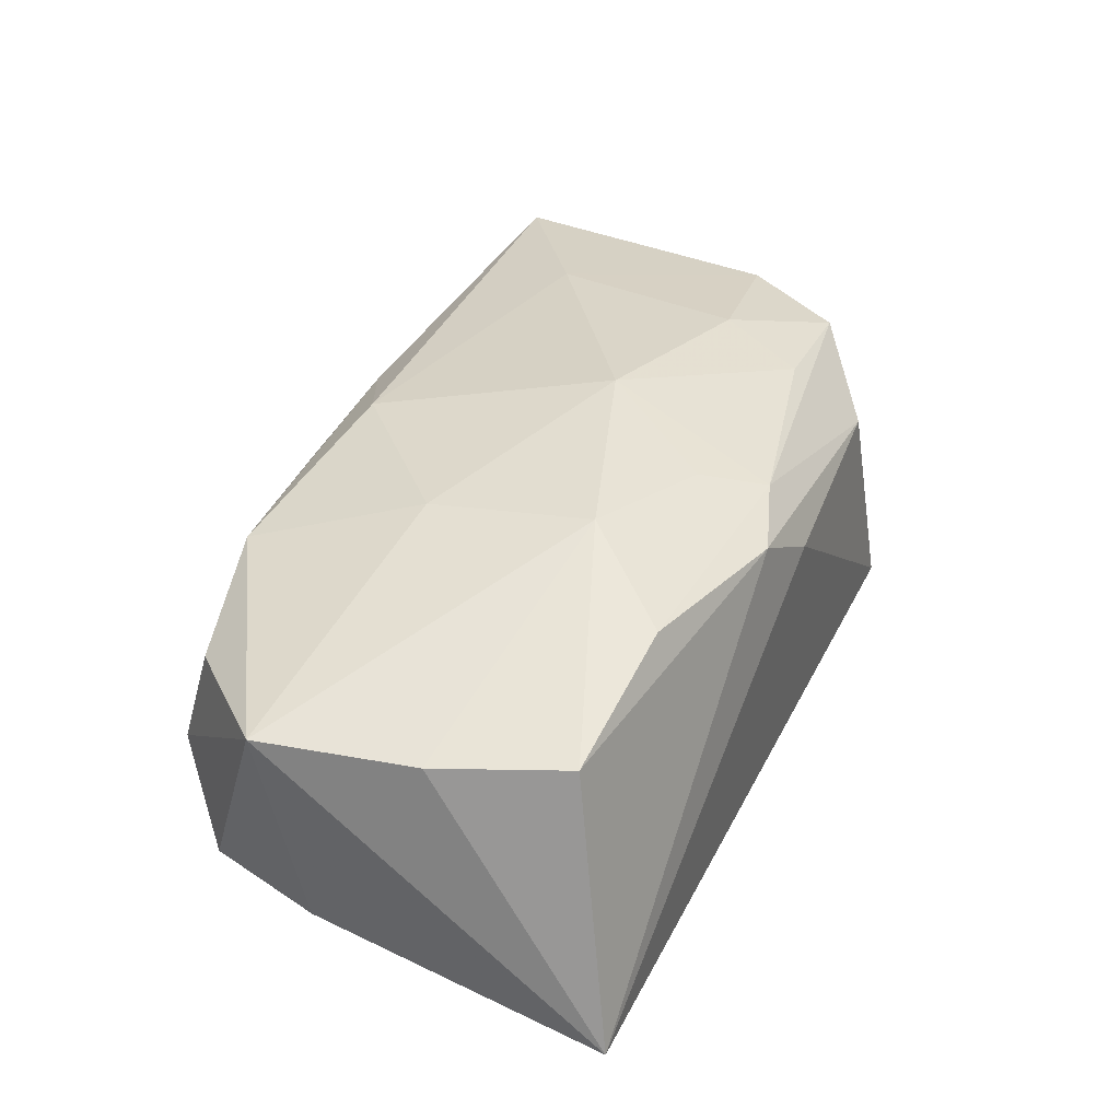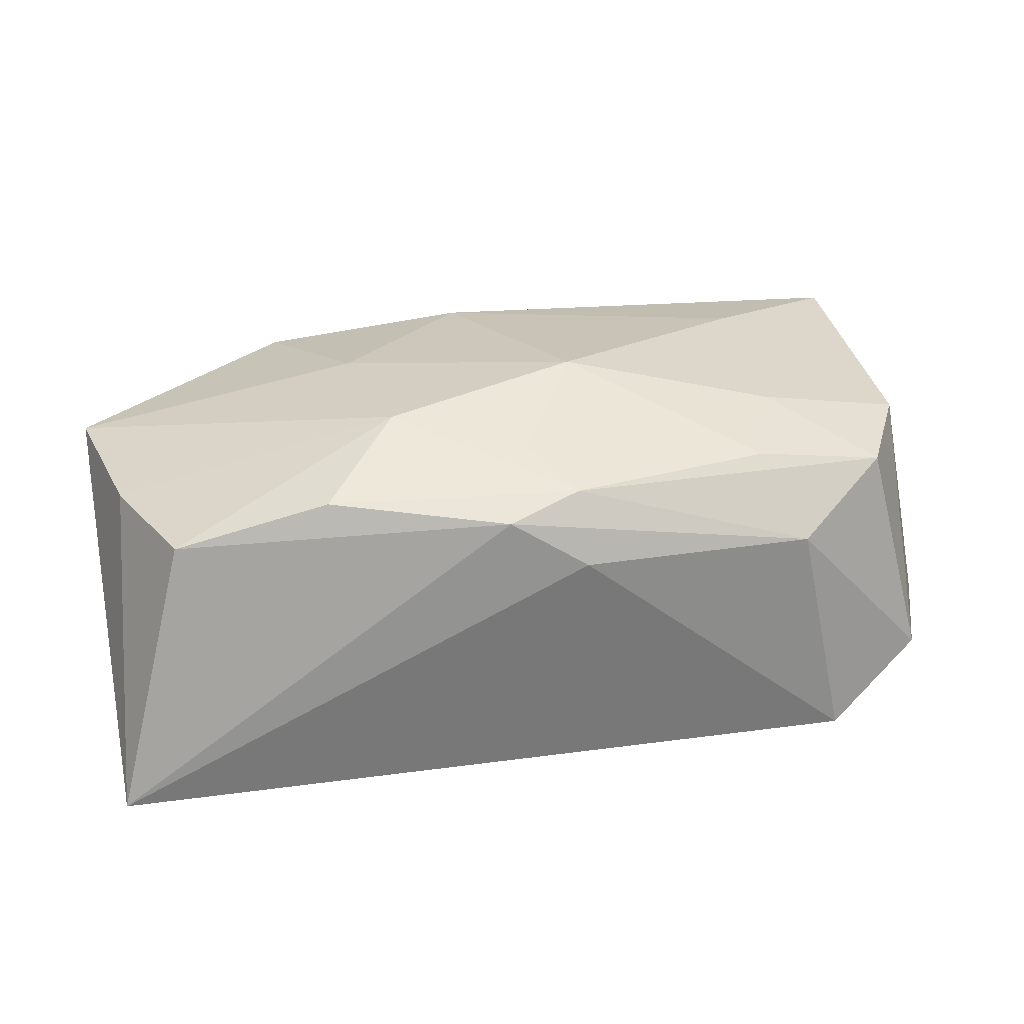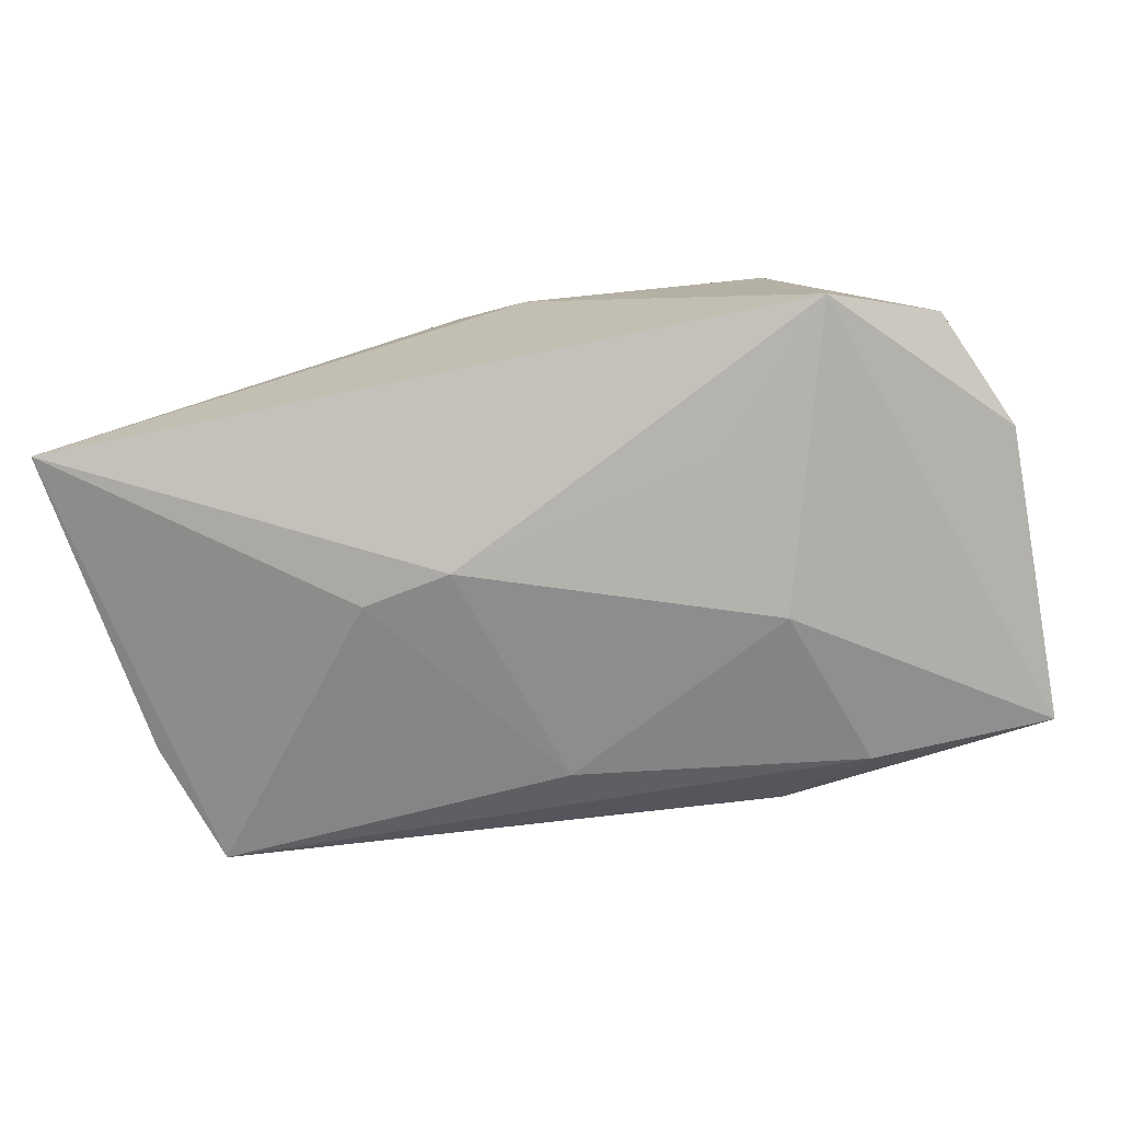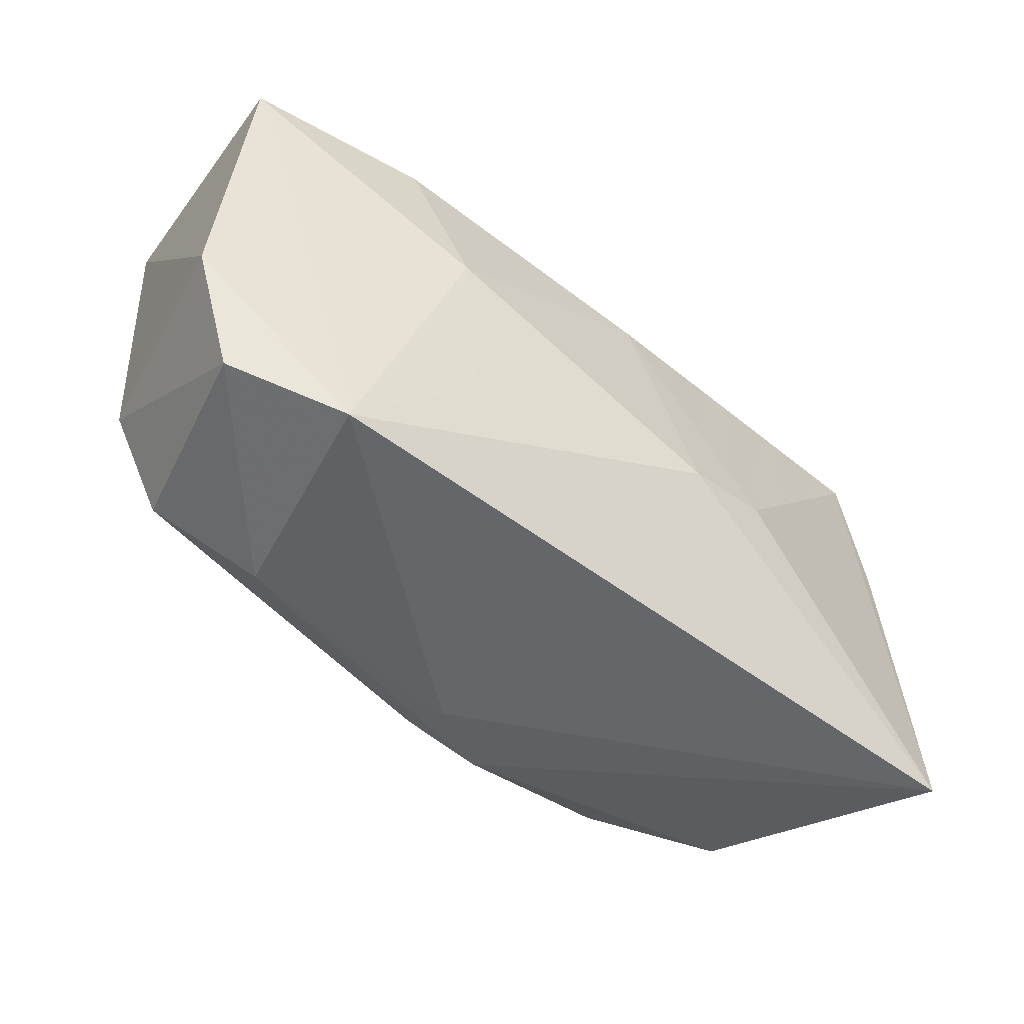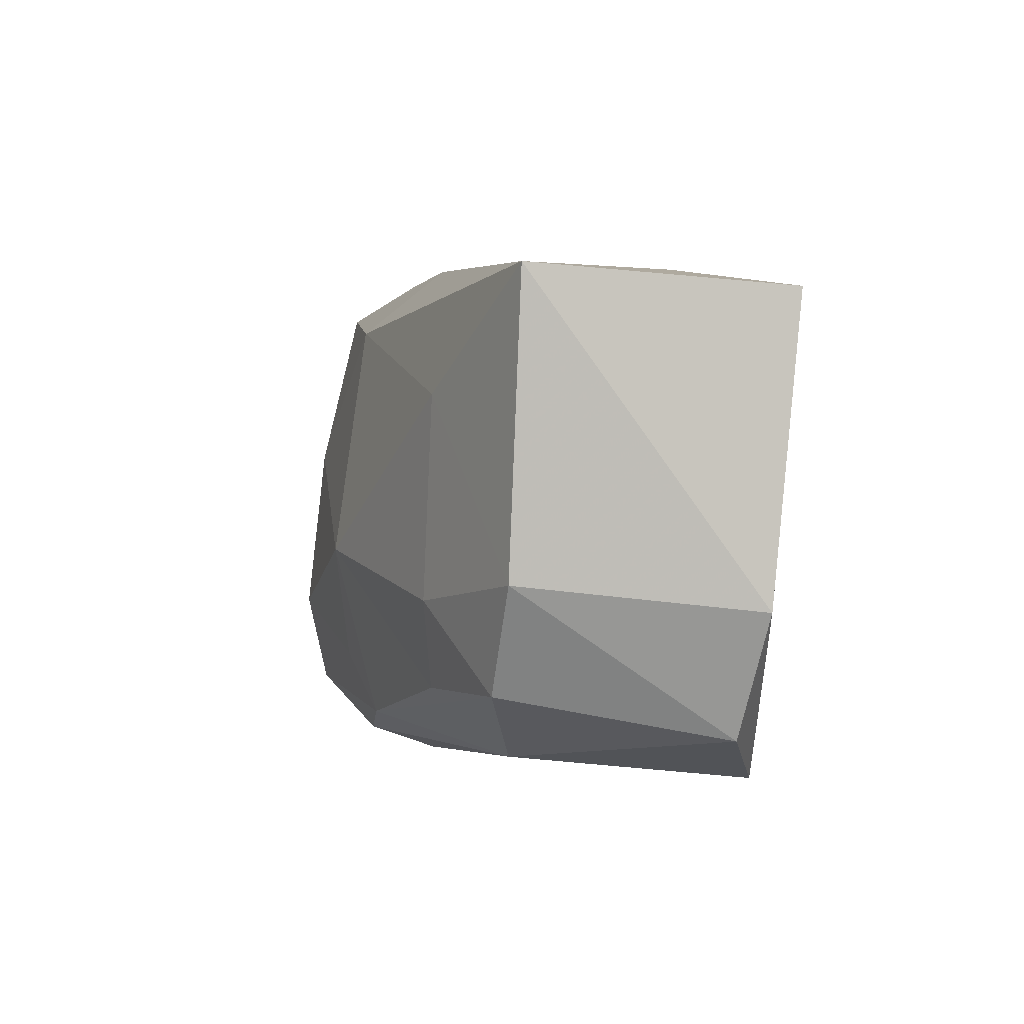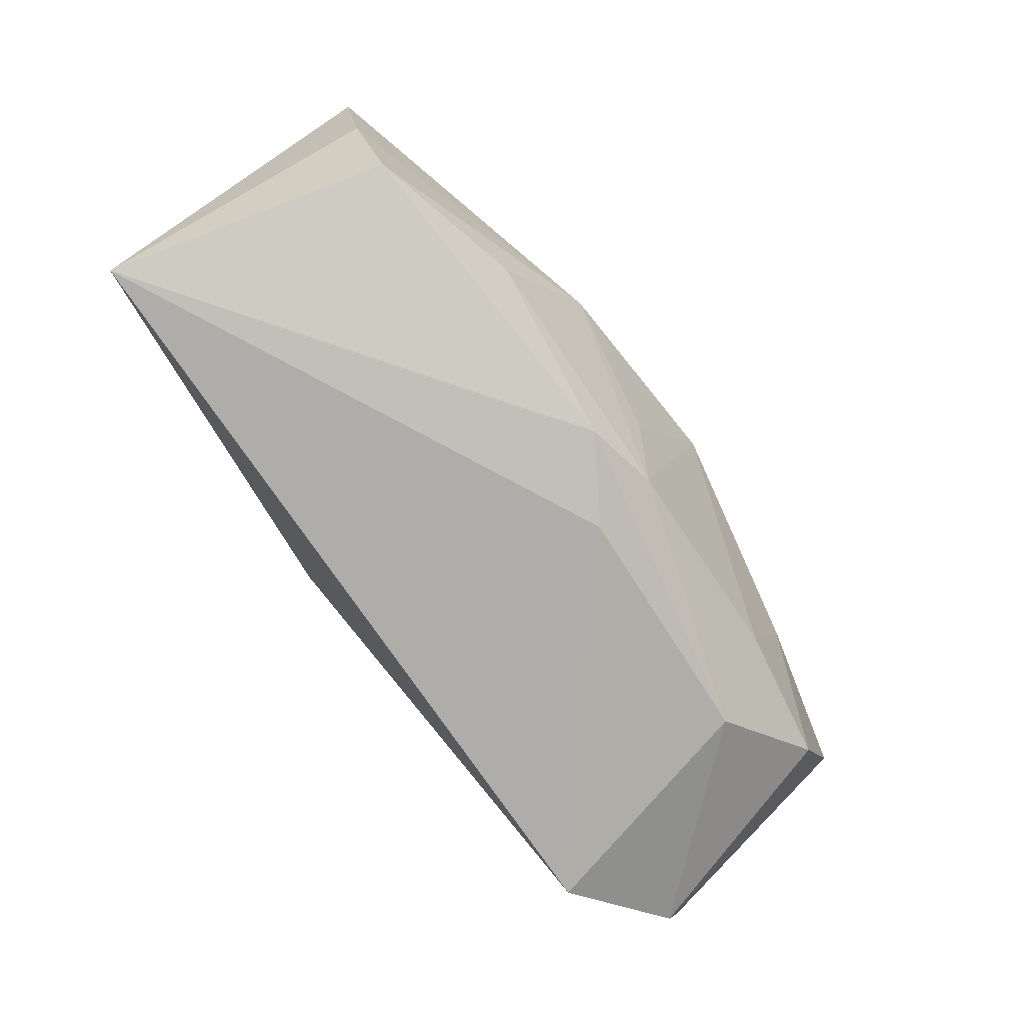
<metadata>
{"format":"obj","ext":"obj","renderer":"f3d","projection":"perspective","resolution":1024,"background":"white","views":[{"elev":40.6,"azim":-65.6,"up":"+Z"},{"elev":32.8,"azim":-13.4,"up":"+Z"},{"elev":-71.0,"azim":12.4,"up":"+Z"},{"elev":-51.9,"azim":143.0,"up":"+Y"},{"elev":1.5,"azim":75.3,"up":"+Y"},{"elev":-77.4,"azim":-52.8,"up":"+Y"}]}
</metadata>
<code>
v 0.007491 0.02254 0.009474
v -0.00244 0.01741 0.01479
v 0.02281 -0.01994 0.007192
v -0.01578 -0.005 -0.0163
v 0.01997 -0.01419 0.01332
v -0.03754 0.005909 -0.01059
v 0.04038 -0.006707 -0.00963
v 0.02321 0.01837 -0.01457
v -0.03163 0.02041 -0.001039
v 0.03941 0.01906 -0.0125
v -0.002009 -0.01319 0.01654
v 0.004396 -0.002941 0.01893
v -0.03416 0.01704 -0.01143
v 0.03599 -0.01739 -0.008369
v -0.007871 -0.006564 -0.01717
v -0.005221 0.02227 0.009415
v 0.03178 -0.01371 0.01096
v -0.04022 0.008167 0.01147
v -0.02055 -0.01727 0.01571
v -0.03382 -0.01658 0.01267
v -0.04066 -0.022 -0.01027
v 0.02455 0.01077 0.01423
v 0.01513 0.02253 -0.009914
v -0.03156 0.01744 0.009093
v 0.02664 -0.022 -0.01315
v -0.02042 0.01977 0.01238
v 0.03687 -0.004444 0.01087
v -0.01505 0.005492 0.01674
v -0.01333 -0.008798 0.01864
v 0.001474 -0.022 0.009051
v 0.01576 -0.01114 -0.01534
v -0.005233 -0.02079 0.01358
v 0.001449 -0.01843 0.01458
v 0.01853 0.003199 -0.01717
v 0.02309 -0.006485 0.01466
v -0.0378 -0.005586 0.01196
v 0.0386 0.02052 0.01028
v -0.002232 0.01406 -0.01523
f 25 10 7
f 23 13 9
f 9 13 18
f 10 25 34
f 15 38 34
f 7 10 37
f 37 10 23
f 23 1 37
f 1 2 37
f 14 25 7
f 30 25 3
f 17 33 3
f 25 14 3
f 3 14 17
f 21 25 30
f 15 25 21
f 8 13 23
f 8 38 13
f 23 10 8
f 10 34 8
f 8 34 38
f 12 2 28
f 26 2 1
f 18 28 26
f 26 28 2
f 31 25 15
f 15 34 31
f 31 34 25
f 12 33 5
f 5 33 17
f 12 28 29
f 29 28 18
f 32 21 30
f 20 21 32
f 30 3 32
f 32 3 33
f 7 37 27
f 27 14 7
f 17 14 27
f 18 21 36
f 36 21 20
f 36 29 18
f 20 29 36
f 15 21 4
f 4 21 13
f 4 38 15
f 13 38 4
f 18 13 6
f 6 21 18
f 13 21 6
f 16 26 1
f 9 26 16
f 16 1 23
f 23 9 16
f 24 9 18
f 18 26 24
f 24 26 9
f 11 33 12
f 12 29 11
f 11 29 33
f 19 29 20
f 20 32 19
f 33 29 19
f 19 32 33
f 22 27 37
f 22 2 12
f 22 37 2
f 35 22 12
f 27 22 35
f 17 27 35
f 12 5 35
f 35 5 17

</code>
